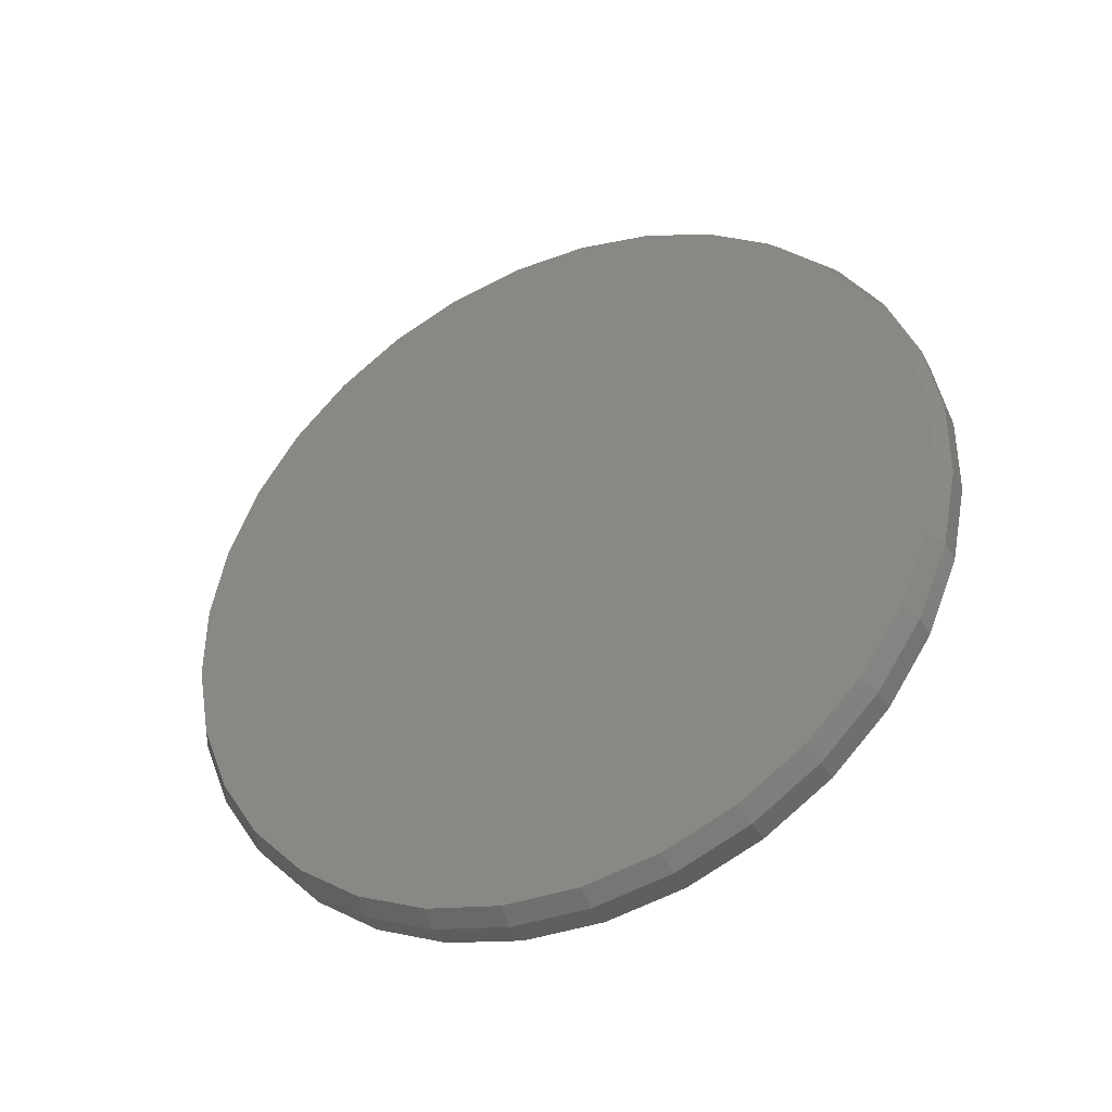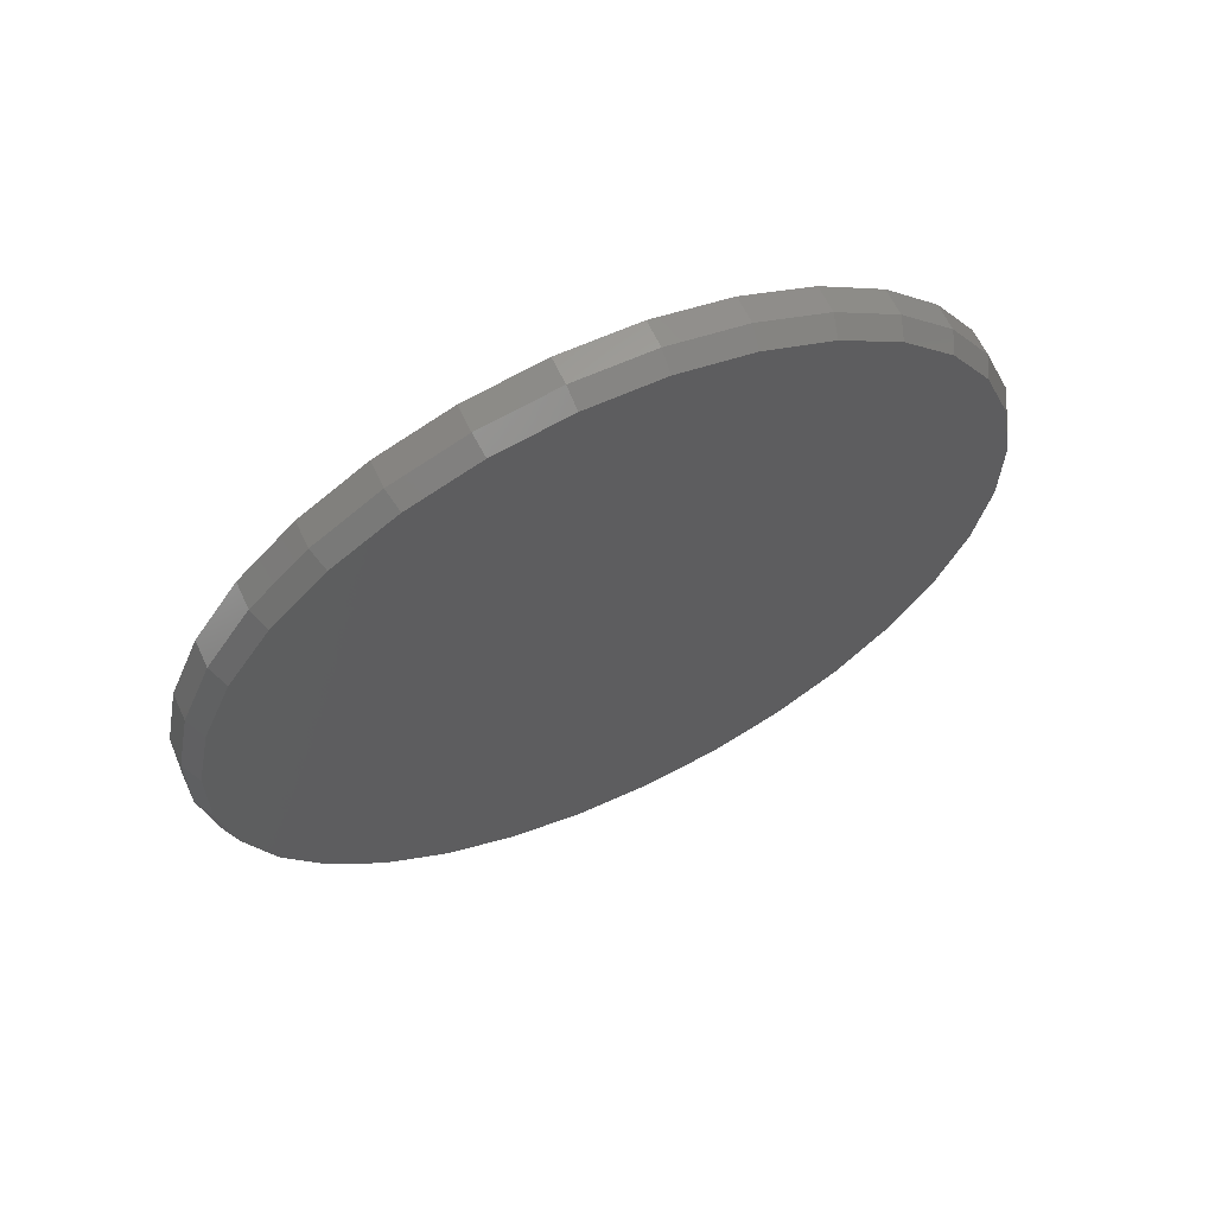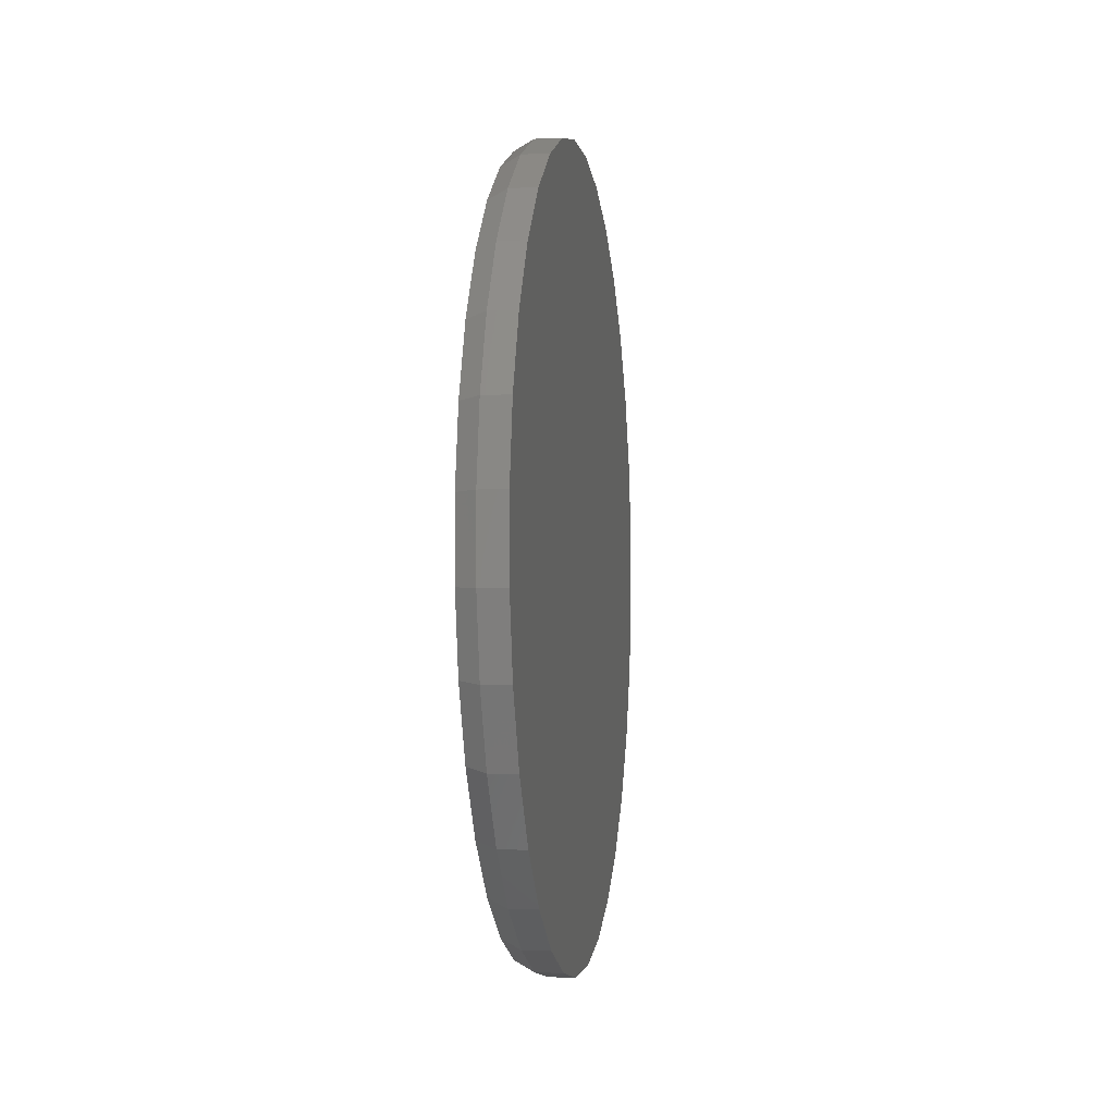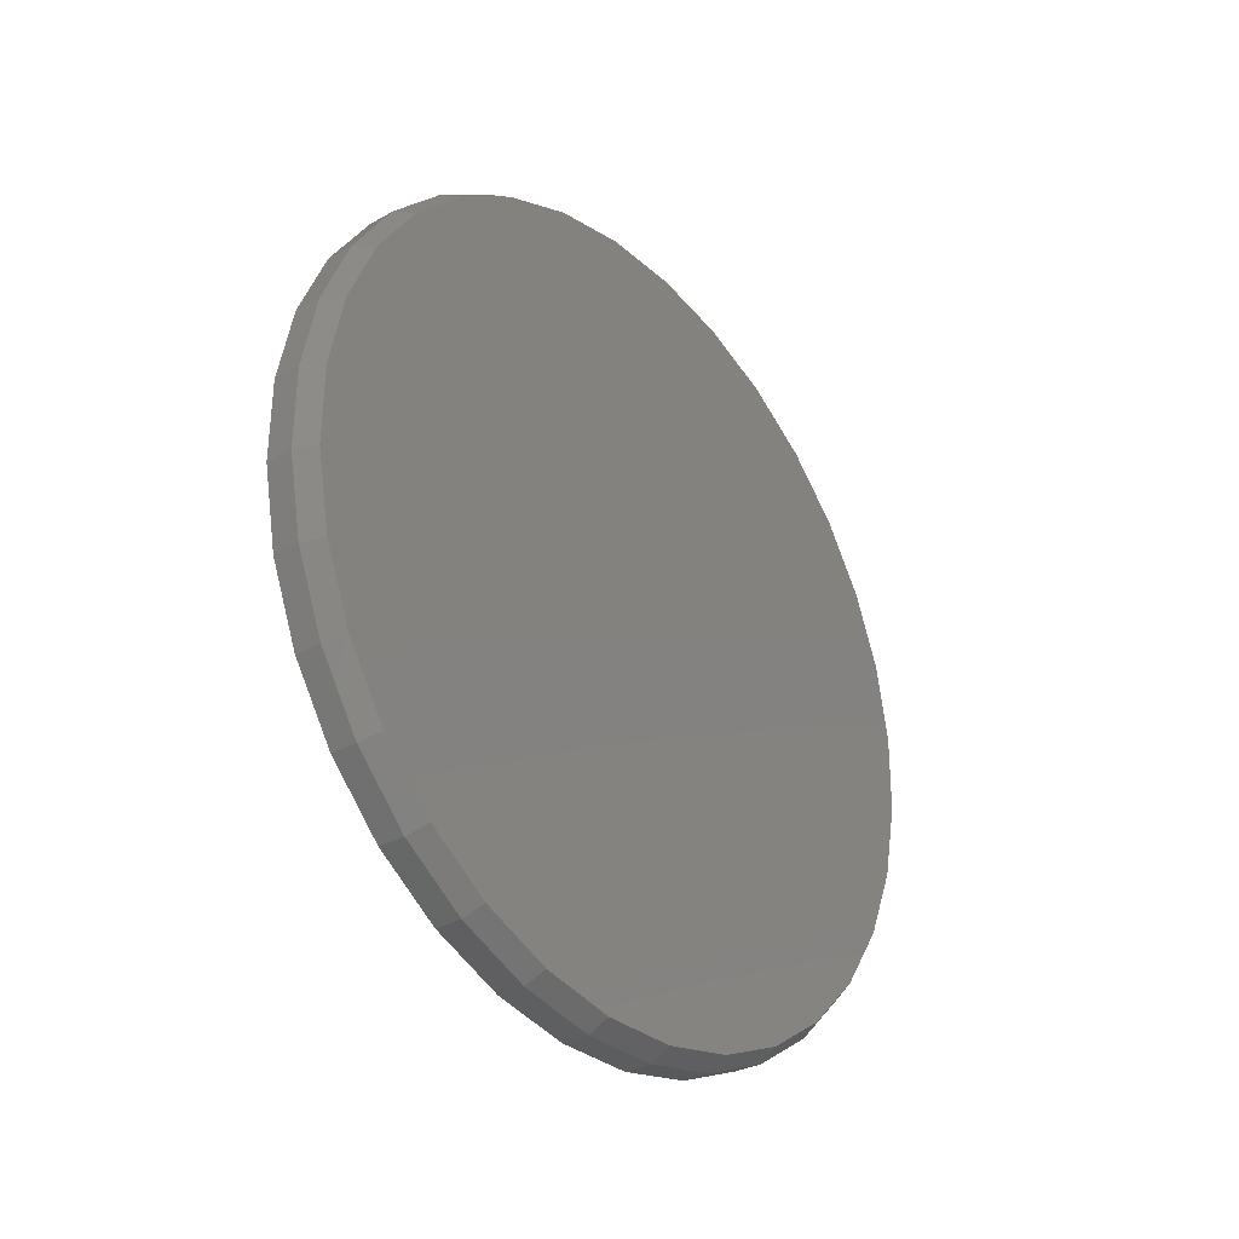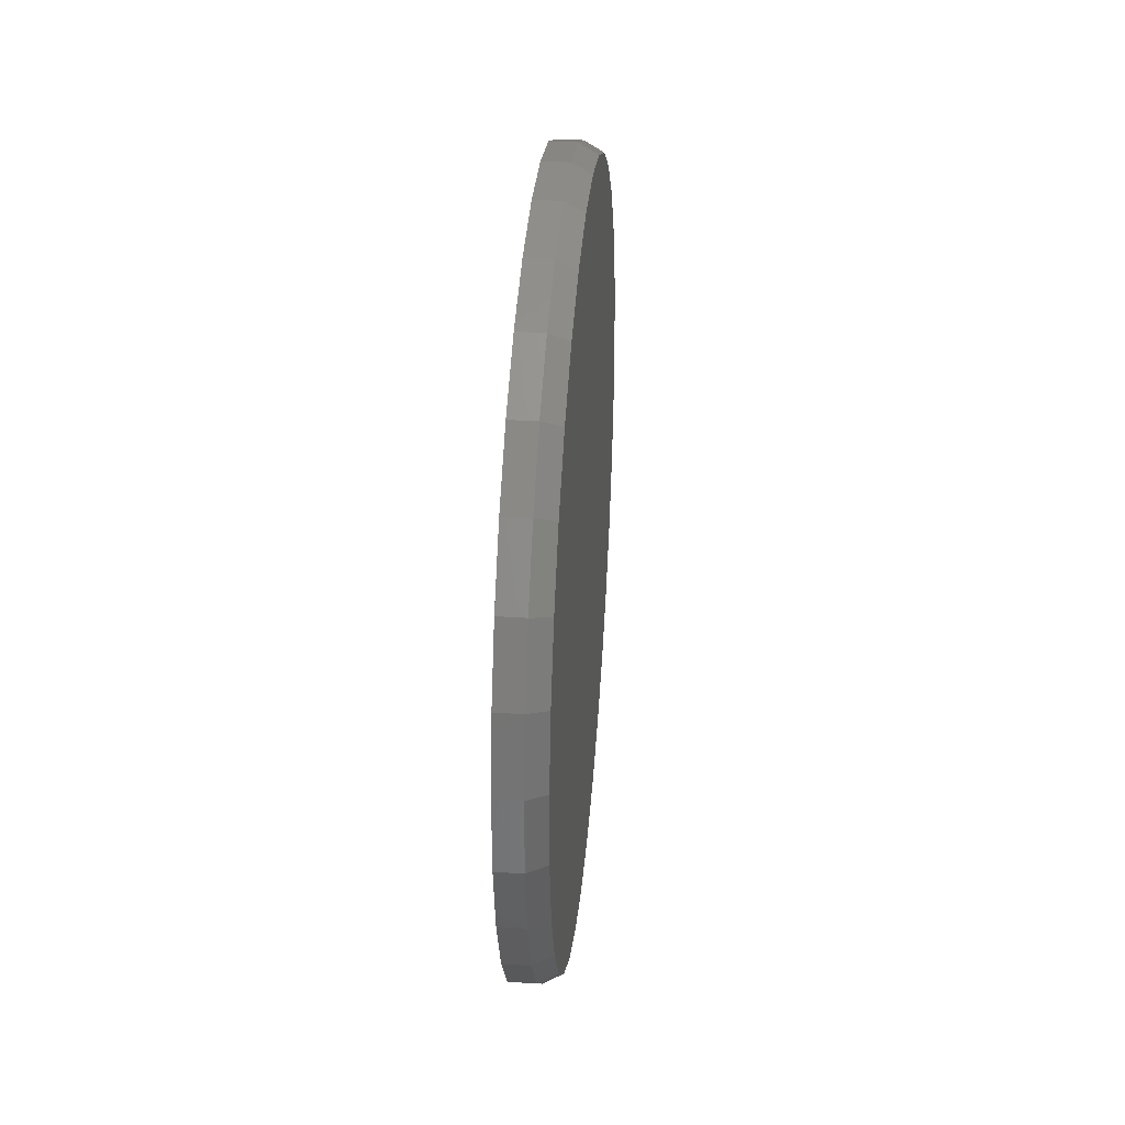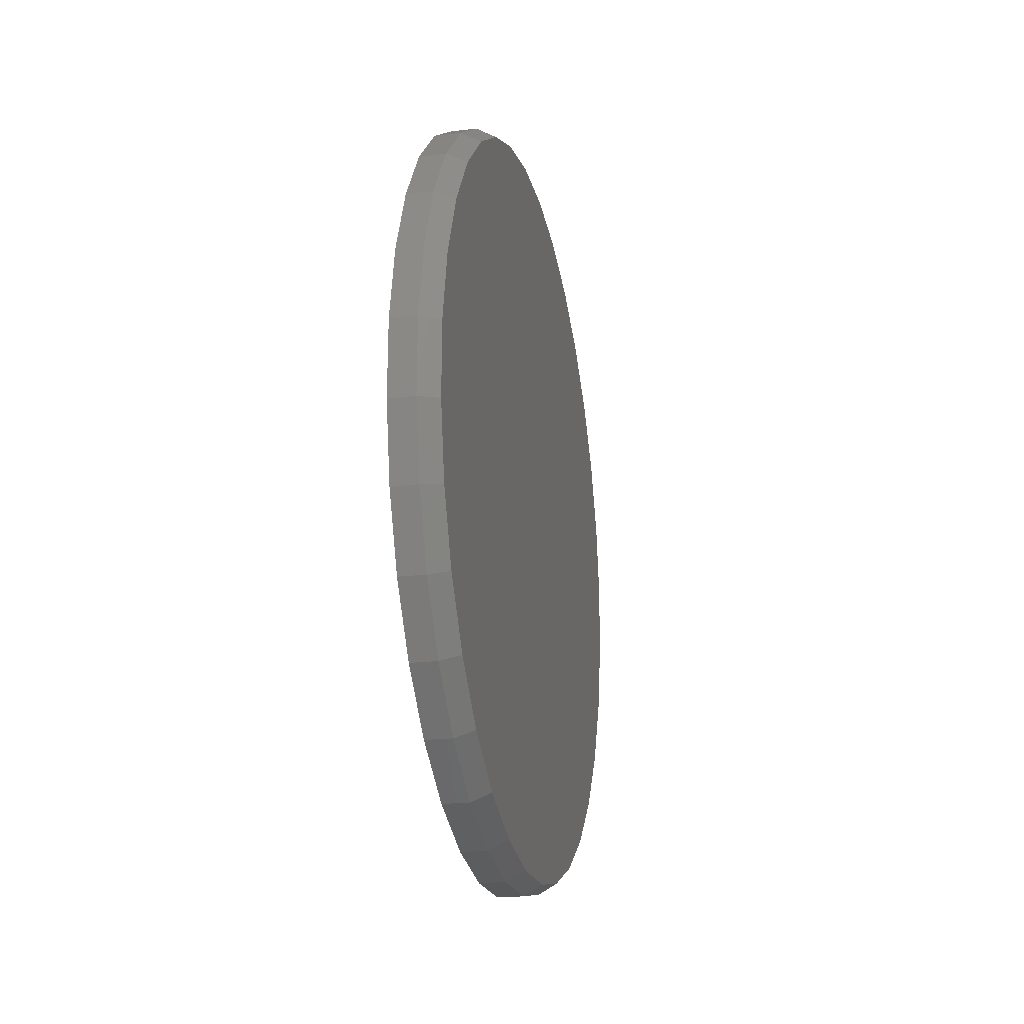
<metadata>
{"format":"stl","ext":"stl","renderer":"f3d","projection":"perspective","resolution":1024,"background":"white","views":[{"elev":-38.3,"azim":115.8,"up":"+Z"},{"elev":62.9,"azim":65.0,"up":"+Y"},{"elev":-2.7,"azim":-171.2,"up":"+Z"},{"elev":-30.8,"azim":39.1,"up":"+Y"},{"elev":35.0,"azim":5.0,"up":"+Y"},{"elev":-20.2,"azim":12.6,"up":"+Z"}]}
</metadata>
<code>
# stl→obj: 96 verts, 188 faces
v 0.003289 1.398 0.5994
v 0.003289 -1.349 0.3541
v 0.003289 1.342 0.3295
v 0.003289 -1.246 0.09844
v 0.003289 1.234 0.07581
v 0.003289 -1.095 -0.1322
v 0.003289 1.079 -0.152
v 0.003289 -0.902 -0.3289
v 0.003289 0.8822 -0.3451
v 0.003289 -0.6742 -0.4841
v 0.003289 0.6516 -0.4962
v 0.003289 -0.4205 -0.5919
v 0.003289 0.3959 -0.5994
v 0.003289 -0.1506 -0.6482
v 0.003289 0.1251 -0.6507
v 0.003289 -1.401 0.6249
v 0.003289 1.401 0.8751
v 0.003289 -1.398 0.9006
v 0.003289 1.349 1.146
v 0.003289 -1.342 1.17
v 0.003289 1.246 1.402
v 0.003289 -1.234 1.424
v 0.003289 1.095 1.632
v 0.003289 -1.079 1.652
v 0.003289 0.902 1.829
v 0.003289 -0.8822 1.845
v 0.003289 0.6742 1.984
v 0.003289 -0.6516 1.996
v 0.003289 0.4205 2.092
v 0.003289 -0.3959 2.099
v 0.003289 0.1506 2.148
v 0.003289 -0.1251 2.151
v -0.06702 -0.6929 -0.5184
v -0.1641 -0.6929 -0.5184
v -0.06702 -0.4322 -0.6292
v -0.1641 -0.4322 -0.6292
v -0.06702 -0.1548 -0.687
v -0.1641 -0.1548 -0.687
v -0.06702 0.1285 -0.6896
v -0.1641 0.1285 -0.6896
v -0.06702 0.4069 -0.6368
v -0.1641 0.4069 -0.6368
v -0.06702 0.6697 -0.5308
v -0.1641 0.6697 -0.5308
v -0.06702 0.9067 -0.3756
v -0.1641 0.9067 -0.3756
v -0.06702 1.109 -0.1771
v -0.1641 1.109 -0.1771
v -0.06702 1.268 0.05708
v -0.1641 1.268 0.05708
v -0.06702 1.379 0.3178
v -0.1641 1.379 0.3178
v -0.06702 1.437 0.5952
v -0.1641 1.437 0.5952
v -0.06702 1.44 0.8785
v -0.1641 1.44 0.8785
v -0.06702 1.387 1.157
v -0.1641 1.387 1.157
v -0.06702 1.281 1.42
v -0.1641 1.281 1.42
v -0.06702 1.126 1.657
v -0.1641 1.126 1.657
v -0.06702 0.9271 1.859
v -0.1641 0.9271 1.859
v -0.06702 0.6929 2.018
v -0.1641 0.6929 2.018
v -0.06702 0.4322 2.129
v -0.1641 0.4322 2.129
v -0.06702 0.1548 2.187
v -0.1641 0.1548 2.187
v -0.06702 -0.1285 2.19
v -0.1641 -0.1285 2.19
v -0.06702 -0.4069 2.137
v -0.1641 -0.4069 2.137
v -0.06702 -0.6697 2.031
v -0.1641 -0.6697 2.031
v -0.06702 -0.9067 1.876
v -0.1641 -0.9067 1.876
v -0.06702 -1.109 1.677
v -0.1641 -1.109 1.677
v -0.06702 -1.268 1.443
v -0.1641 -1.268 1.443
v -0.06702 -1.379 1.182
v -0.1641 -1.379 1.182
v -0.06702 -1.437 0.9048
v -0.1641 -1.437 0.9048
v -0.06702 -1.44 0.6215
v -0.1641 -1.44 0.6215
v -0.06702 -1.387 0.3431
v -0.1641 -1.387 0.3431
v -0.06702 -1.281 0.08035
v -0.1641 -1.281 0.08035
v -0.06702 -1.126 -0.1567
v -0.1641 -1.126 -0.1567
v -0.06702 -0.9271 -0.3588
v -0.1641 -0.9271 -0.3588
f 1 2 3
f 3 2 4
f 3 4 5
f 5 4 6
f 5 6 7
f 7 6 8
f 7 8 9
f 9 8 10
f 9 10 11
f 11 10 12
f 11 12 13
f 13 12 14
f 13 14 15
f 2 1 16
f 16 1 17
f 16 17 18
f 18 17 19
f 18 19 20
f 20 19 21
f 20 21 22
f 22 21 23
f 22 23 24
f 24 23 25
f 24 25 26
f 26 25 27
f 26 27 28
f 28 27 29
f 28 29 30
f 30 29 31
f 30 31 32
f 33 34 35
f 35 34 36
f 35 36 37
f 37 36 38
f 37 38 39
f 39 38 40
f 39 40 41
f 41 40 42
f 41 42 43
f 43 42 44
f 43 44 45
f 45 44 46
f 45 46 47
f 47 46 48
f 47 48 49
f 49 48 50
f 49 50 51
f 51 50 52
f 51 52 53
f 53 52 54
f 53 54 55
f 55 54 56
f 55 56 57
f 57 56 58
f 57 58 59
f 59 58 60
f 59 60 61
f 61 60 62
f 61 62 63
f 63 62 64
f 63 64 65
f 65 64 66
f 65 66 67
f 67 66 68
f 67 68 69
f 69 68 70
f 69 70 71
f 71 70 72
f 71 72 73
f 73 72 74
f 73 74 75
f 75 74 76
f 75 76 77
f 77 76 78
f 77 78 79
f 79 78 80
f 79 80 81
f 81 80 82
f 81 82 83
f 83 82 84
f 83 84 85
f 85 84 86
f 85 86 87
f 87 86 88
f 87 88 89
f 89 88 90
f 89 90 91
f 91 90 92
f 91 92 93
f 93 92 94
f 93 94 95
f 95 94 96
f 95 96 33
f 33 96 34
f 24 79 22
f 22 79 81
f 22 81 20
f 20 81 83
f 20 83 18
f 18 83 85
f 18 85 16
f 16 85 87
f 16 87 2
f 2 87 89
f 2 89 4
f 4 89 91
f 4 91 6
f 6 91 93
f 6 93 8
f 8 93 95
f 8 95 10
f 10 95 33
f 79 24 77
f 77 24 26
f 77 26 75
f 75 26 28
f 75 28 73
f 73 28 30
f 73 30 71
f 71 30 32
f 71 32 69
f 69 32 31
f 69 31 67
f 67 31 29
f 67 29 65
f 65 29 27
f 7 47 5
f 5 47 49
f 5 49 3
f 3 49 51
f 3 51 1
f 1 51 53
f 1 53 17
f 17 53 55
f 17 55 19
f 19 55 57
f 19 57 21
f 21 57 59
f 21 59 23
f 23 59 61
f 23 61 25
f 25 61 63
f 25 63 27
f 27 63 65
f 47 7 45
f 45 7 9
f 45 9 43
f 43 9 11
f 43 11 41
f 41 11 13
f 41 13 39
f 39 13 15
f 39 15 37
f 37 15 14
f 37 14 35
f 35 14 12
f 35 12 33
f 33 12 10
f 40 38 42
f 42 38 36
f 42 36 44
f 44 36 34
f 44 34 46
f 46 34 96
f 46 96 48
f 48 96 94
f 48 94 50
f 50 94 92
f 50 92 52
f 52 92 90
f 52 90 54
f 54 90 88
f 54 88 56
f 56 88 86
f 56 86 58
f 58 86 84
f 58 84 60
f 60 84 82
f 60 82 62
f 62 82 80
f 62 80 64
f 64 80 78
f 64 78 66
f 66 78 76
f 66 76 68
f 68 76 74
f 68 74 70
f 70 74 72

</code>
